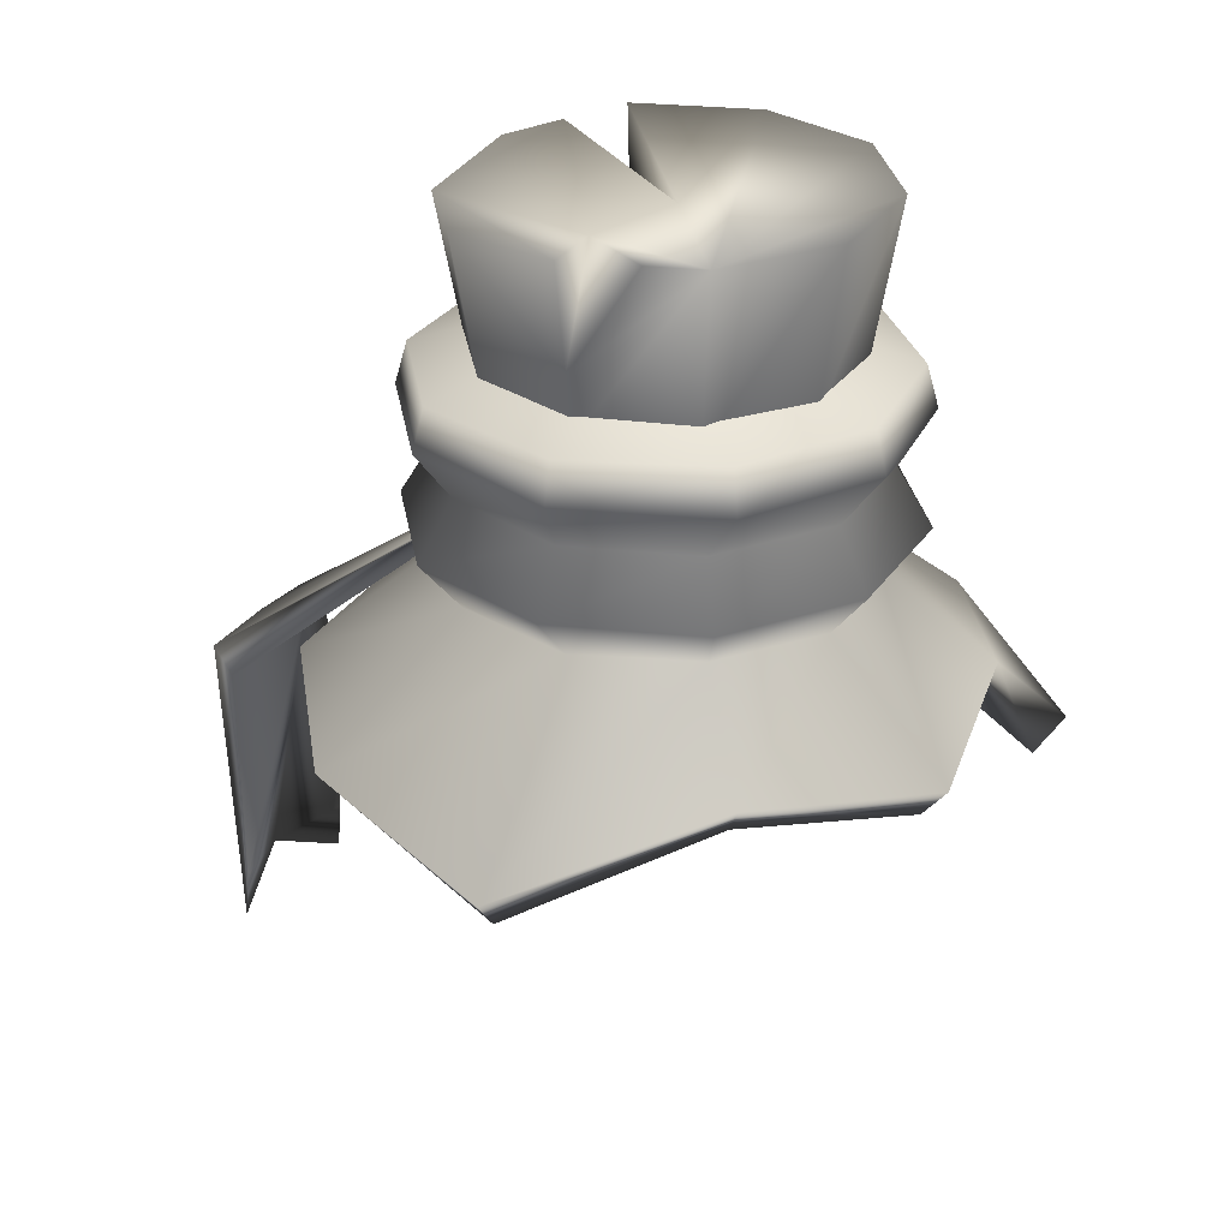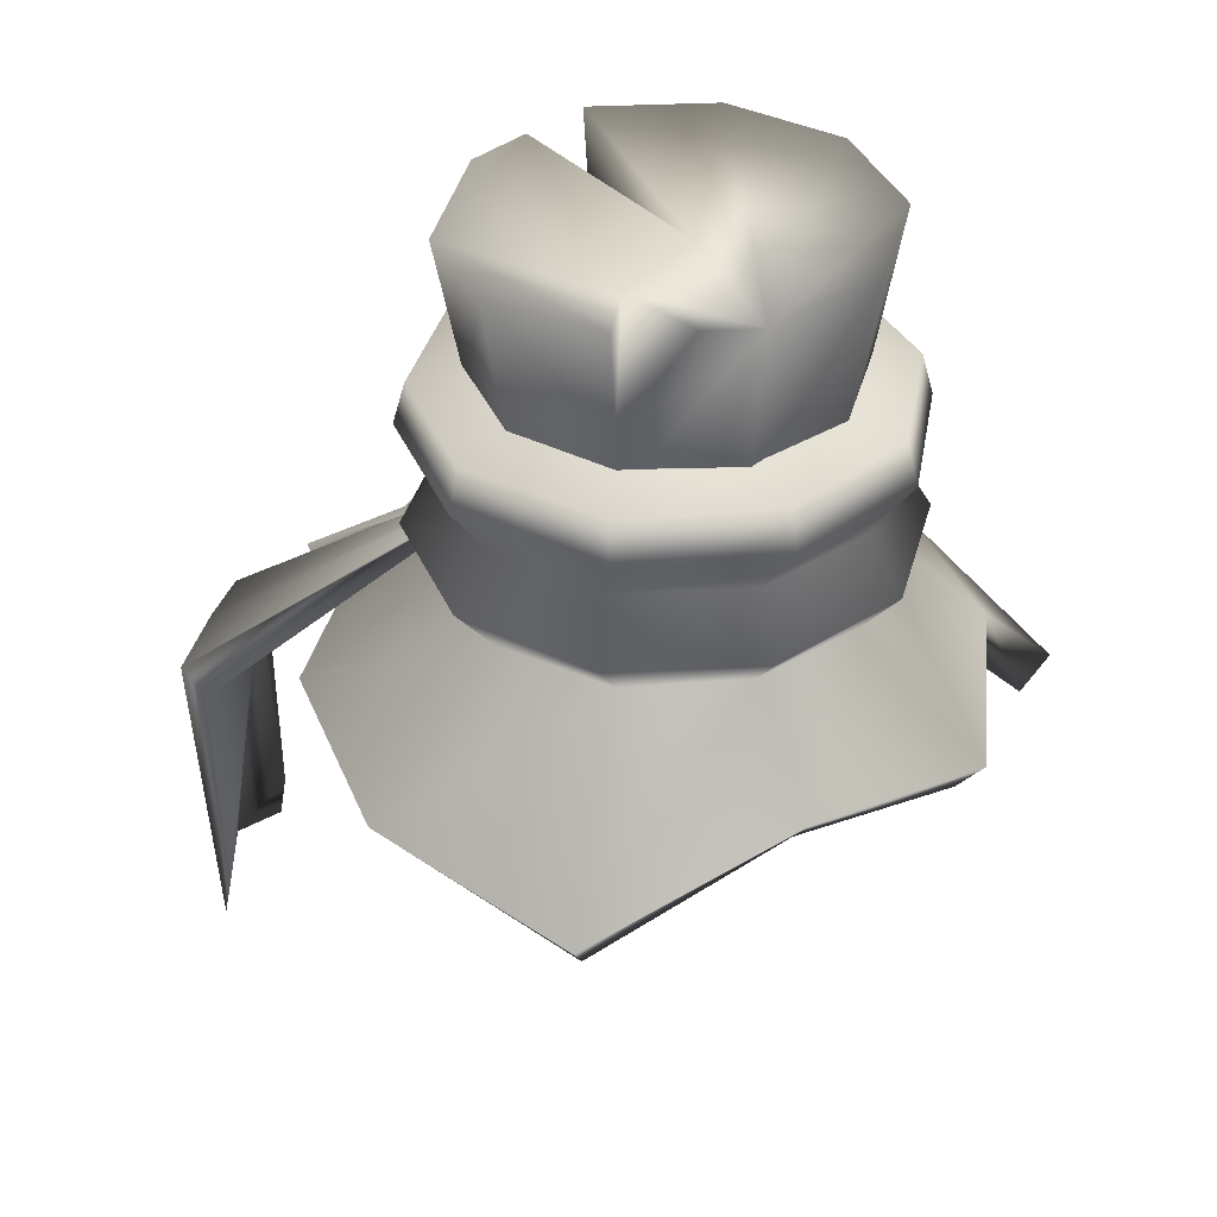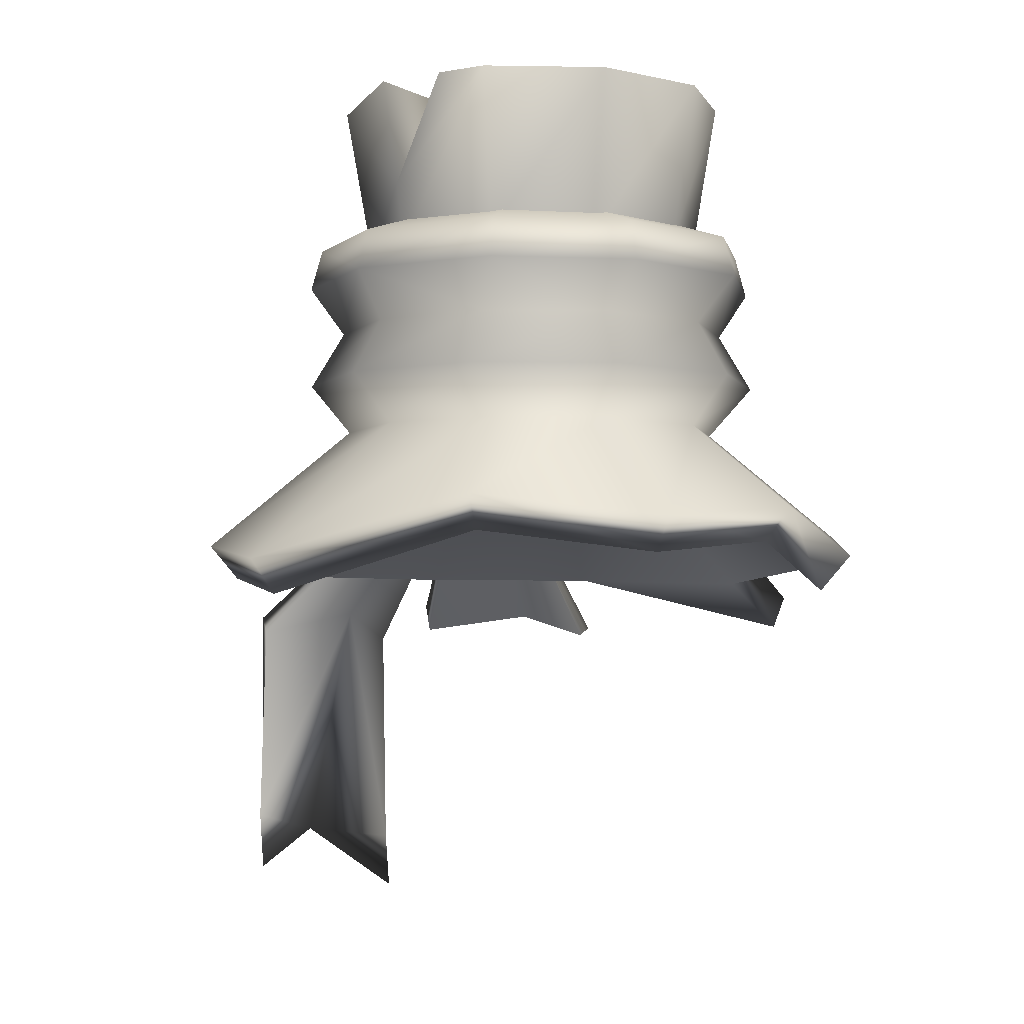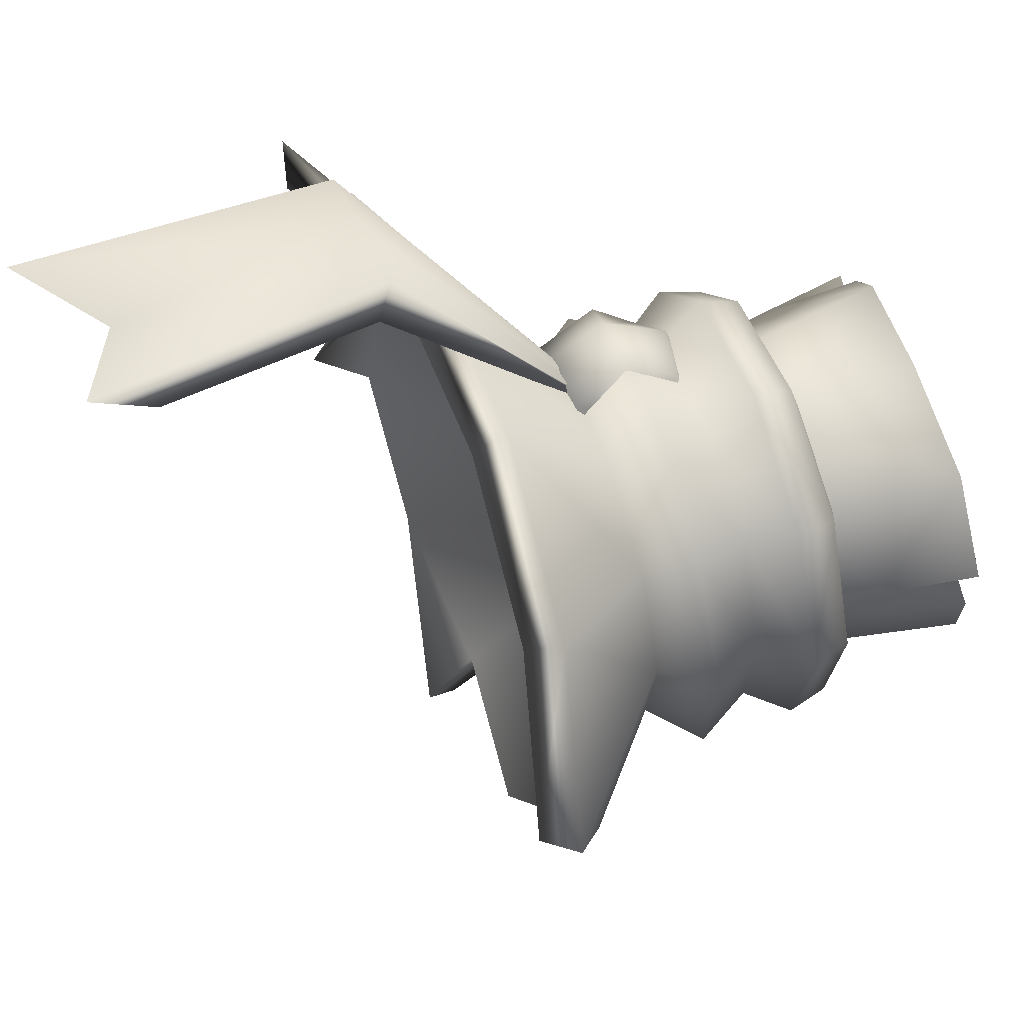
<metadata>
{"format":"obj","ext":"obj","renderer":"f3d","projection":"perspective","resolution":1024,"background":"white","views":[{"elev":28.5,"azim":106.0,"up":"+Y"},{"elev":36.7,"azim":93.6,"up":"+Y"},{"elev":-3.9,"azim":129.8,"up":"+Y"},{"elev":57.6,"azim":70.7,"up":"+Z"}]}
</metadata>
<code>
g pot_ice_broken_01
v 0.3224 0.986 -0.1316
v 0.3507 0.986 0.09468
v 0.1665 0.986 -0.298
v -0.05741 0.986 -0.341
v -0.2638 0.986 -0.2442
v -0.374 0.986 -0.04453
v -0.3457 0.986 0.1817
v -0.1898 0.986 0.3481
v 0.03411 0.986 0.3912
v 0.2405 0.986 0.2943
v 0.3758 1.338 -0.1566
v 0.4086 1.338 0.1058
v 0.195 1.338 -0.3496
v -0.06473 1.338 -0.3995
v -0.3042 1.338 -0.2872
v -0.4319 1.338 -0.05565
v -0.3991 1.338 0.2068
v -0.2183 1.317 0.3998
v 0.04142 1.296 0.4497
v 0.2809 1.317 0.3374
v -0.3692 1.141 0.1928
v -0.3066 1.327 0.3055
v 0.0917 1.338 -0.02339
v 0.2369 1.321 0.09527
v 0.3901 1.338 -0.04165
v 0.3717 1.114 0.09873
v 0.393 0.5805 0.0968
v 0.35 0.5805 -0.1567
v 0.1859 0.5793 -0.3416
v -0.08775 0.5805 -0.3754
v -0.3165 0.5805 -0.2565
v -0.4315 0.5805 -0.02699
v 0.2781 0.5805 0.3281
v 0.0489 0.5805 0.4473
v -0.2095 0.5805 0.3978
v -0.3899 0.5805 0.2272
v -0.8605 0.2226 -0.09786
v -0.6461 0.3421 0.3559
v -0.7356 0.3268 -0.07723
v 0.2993 0.3523 -0.5926
v -0.1256 0.3914 -0.6065
v -0.1478 0.2807 -0.7418
v -0.5176 0.3481 -0.4586
v 0.5445 0.3996 -0.2621
v 0.7663 0.269 0.1468
v 0.5036 0.3188 0.5457
v 0.09663 0.3396 0.7318
v -0.3364 0.3429 0.6577
v -0.798 0.1498 -0.1082
v -0.5928 0.2693 0.3279
v -0.6762 0.2538 -0.06833
v -0.1154 0.3179 -0.5478
v -0.4749 0.2748 -0.4169
v -0.01932 0.7729 0.0356
v 0.272 0.2791 -0.5399
v -0.1188 0.2071 -0.6864
v 0.4903 0.3267 -0.2351
v 0.7067 0.1962 0.1379
v 0.4605 0.2462 0.5033
v 0.08729 0.267 0.6723
v -0.3089 0.2702 0.6037
v -0.3078 0.8071 -0.2912
v -0.06539 0.8071 -0.4049
v 0.1976 0.8071 -0.3543
v 0.3806 0.8071 -0.1589
v 0.4139 0.8071 0.1068
v 0.2845 0.8071 0.3413
v 0.04209 0.8071 0.455
v -0.2209 0.8071 0.4045
v -0.4039 0.8071 0.209
v -0.4372 0.8071 -0.05667
v -0.3573 0.6862 -0.344
v -0.07437 0.6862 -0.4767
v -0.5082 0.6862 -0.07032
v 0.2325 0.6862 -0.4177
v 0.4462 0.6862 -0.1896
v 0.4849 0.6862 0.1205
v 0.334 0.6862 0.3941
v 0.05107 0.6862 0.5268
v -0.2558 0.6862 0.4679
v -0.4695 0.6862 0.2398
v -0.4589 -0.3893 0.89
v -0.4974 -0.5193 0.9132
v -0.2476 -0.3641 0.9607
v -0.08478 -0.4525 0.9663
v -0.04627 -0.3211 0.9392
v -0.3191 0.1895 0.889
v -0.1988 0.6359 0.329
v -0.2027 0.6388 0.3381
v -0.1857 0.6412 0.3465
v -0.163 0.6382 0.346
v -0.1591 0.6353 0.337
v -0.177 0.6342 0.3285
v -0.2995 0.6576 0.2323
v -0.312 0.6579 0.2617
v -0.3183 0.6858 0.2761
v -0.312 0.7133 0.2611
v -0.2995 0.7129 0.2317
v -0.2779 0.5626 0.1833
v -0.3353 0.5641 0.3527
v -0.3622 0.7 0.4043
v -0.3351 0.789 0.3499
v -0.2799 0.8068 0.2202
v -0.1822 0.5227 0.2867
v -0.2338 0.5578 0.4519
v -0.2571 0.6853 0.4923
v -0.2337 0.8242 0.4322
v -0.1842 0.8672 0.3235
v -0.04238 0.5636 0.2835
v -0.0997 0.5651 0.4529
v -0.1266 0.701 0.5045
v -0.09961 0.7968 0.4502
v -0.04441 0.8126 0.3204
v -0.06339 0.6586 0.3328
v -0.0759 0.6589 0.3622
v -0.08214 0.6868 0.3765
v -0.07588 0.7143 0.3615
v -0.06337 0.7139 0.3321
v -0.8216 0.1372 0.5241
v -0.9165 0.1577 0.5719
v -0.676 0.2179 0.6202
v -0.5308 0.2122 0.8139
v -0.5217 0.1501 0.793
v -0.679 0.1849 0.6
v -0.2263 0.6024 0.3338
v -0.2395 0.6057 0.3407
v -0.2282 0.6058 0.3669
v -0.202 0.5986 0.3873
v -0.1889 0.5953 0.3804
v -0.201 0.5972 0.3536
v -0.4522 0.1265 0.8956
v -0.4596 0.1588 0.9606
v -0.3227 0.1684 0.9898
v -0.1297 0.1771 1.019
v -0.08498 0.1385 0.9613
v 0.4658 0.9987 0.09928
v 0.49 0.9101 0.1029
v -0.4899 0.9987 -0.04393
v -0.514 0.9101 -0.04755
v -0.3709 0.9987 -0.2944
v -0.389 0.9101 -0.3108
v -0.1116 0.9987 -0.4431
v -0.1166 0.9101 -0.467
v 0.1856 0.9987 -0.4109
v 0.1956 0.9101 -0.4332
v 0.4071 0.9987 -0.2103
v 0.4283 0.9101 -0.2224
v -0.01204 1.151 0.02767
v -0.4495 0.9987 0.2304
v -0.4716 0.9101 0.2408
v -0.2452 0.9987 0.4486
v -0.257 0.9101 0.47
v 0.04833 0.9987 0.505
v 0.05136 0.9101 0.5292
v 0.3189 0.9987 0.378
v 0.3356 0.9101 0.3959
v 0.4086 1.338 0.1058
v 0.3758 1.338 -0.1566
v 0.195 1.338 -0.3496
v -0.06473 1.338 -0.3995
v -0.05741 0.986 -0.341
v -0.06473 1.338 -0.3995
v -0.3042 1.338 -0.2872
v -0.4319 1.338 -0.05565
v -0.3991 1.338 0.2068
v -0.3991 1.338 0.2068
v 0.0917 1.338 -0.02339
v -0.3692 1.141 0.1928
v 0.04142 1.296 0.4497
v 0.2809 1.317 0.3374
v 0.3717 1.114 0.09873
v 0.4086 1.338 0.1058
v -0.3066 1.327 0.3055
v -0.2183 1.317 0.3998
v -0.3066 1.327 0.3055
v 0.3901 1.338 -0.04165
v -0.8605 0.2226 -0.09786
v -0.6461 0.3421 0.3559
v -0.5928 0.2693 0.3279
v -0.798 0.1498 -0.1082
v -0.7356 0.3268 -0.07723
v -0.6762 0.2538 -0.06833
v 0.2993 0.3523 -0.5926
v -0.1256 0.3914 -0.6065
v -0.1154 0.3179 -0.5478
v 0.272 0.2791 -0.5399
v -0.1478 0.2807 -0.7418
v -0.5176 0.3481 -0.4586
v -0.4749 0.2748 -0.4169
v -0.1188 0.2071 -0.6864
v 0.5445 0.3996 -0.2621
v 0.4903 0.3267 -0.2351
v 0.7663 0.269 0.1468
v 0.7067 0.1962 0.1379
v 0.5036 0.3188 0.5457
v 0.4605 0.2462 0.5033
v 0.09663 0.3396 0.7318
v 0.08729 0.267 0.6723
v -0.3364 0.3429 0.6577
v -0.3089 0.2702 0.6037
v -0.2209 0.8071 0.4045
v -0.2558 0.6862 0.4679
v -0.08775 0.5805 -0.3754
v -0.3165 0.5805 -0.2565
v -0.4315 0.5805 -0.02699
v 0.1859 0.5793 -0.3416
v 0.35 0.5805 -0.1567
v 0.393 0.5805 0.0968
v 0.2781 0.5805 0.3281
v 0.0489 0.5805 0.4473
v -0.2095 0.5805 0.3978
v -0.3899 0.5805 0.2272
v -0.2095 0.5805 0.3978
v -0.08498 0.1385 0.9613
v -0.4589 -0.3893 0.89
v -0.3191 0.1895 0.889
v -0.5217 0.1501 0.793
v -0.9165 0.1577 0.5719
v -0.676 0.2179 0.6202
v -0.8216 0.1372 0.5241
v -0.5217 0.1501 0.793
v -0.5308 0.2122 0.8139
v -0.679 0.1849 0.6
v -0.4974 -0.5193 0.9132
v -0.2476 -0.3641 0.9607
v -0.08478 -0.4525 0.9663
v -0.04627 -0.3211 0.9392
v -0.04627 -0.3211 0.9392
v 0.3806 0.8071 -0.1589
v 0.4139 0.8071 0.1068
v 0.1976 0.8071 -0.3543
v -0.06539 0.8071 -0.4049
v -0.3078 0.8071 -0.2912
v -0.4372 0.8071 -0.05667
v 0.2845 0.8071 0.3413
v 0.04209 0.8071 0.455
v -0.2209 0.8071 0.4045
v -0.4039 0.8071 0.209
v 0.2369 1.321 0.09527
v -0.3692 1.141 0.1928
v 0.0917 1.338 -0.02339
v 0.3717 1.114 0.09873
v -0.01932 0.7729 0.0356
v -0.4749 0.2748 -0.4169
v -0.1154 0.3179 -0.5478
v 0.272 0.2791 -0.5399
v -0.01932 0.7729 0.0356
v 0.4903 0.3267 -0.2351
v -0.01932 0.7729 0.0356
v -0.01932 0.7729 0.0356
v -0.01932 0.7729 0.0356
v 0.08729 0.267 0.6723
v -0.01932 0.7729 0.0356
v -0.4749 0.2748 -0.4169
v -0.6762 0.2538 -0.06833
v -0.01932 0.7729 0.0356
v -0.08775 0.5805 -0.3754
v -0.1256 0.3914 -0.6065
v 0.1859 0.5793 -0.3416
v 0.2993 0.3523 -0.5926
v 0.393 0.5805 0.0968
v 0.7663 0.269 0.1468
v 0.0489 0.5805 0.4473
v 0.09663 0.3396 0.7318
v -0.2095 0.5805 0.3978
v -0.3364 0.3429 0.6577
v -0.4315 0.5805 -0.02699
v -0.7356 0.3268 -0.07723
v -0.8605 0.2226 -0.09786
v -0.798 0.1498 -0.1082
v -0.1256 0.3914 -0.6065
v -0.1478 0.2807 -0.7418
v -0.1188 0.2071 -0.6864
v -0.1188 0.2071 -0.6864
v 0.5445 0.3996 -0.2621
v 0.4903 0.3267 -0.2351
v 0.7663 0.269 0.1468
v 0.7663 0.269 0.1468
v 0.7067 0.1962 0.1379
v 0.7067 0.1962 0.1379
v 0.5036 0.3188 0.5457
v 0.4605 0.2462 0.5033
v -0.6461 0.3421 0.3559
v -0.5928 0.2693 0.3279
v -0.7356 0.3268 -0.07723
v -0.6762 0.2538 -0.06833
v -0.06539 0.8071 -0.4049
v -0.07437 0.6862 -0.4767
v 0.3806 0.8071 -0.1589
v 0.4462 0.6862 -0.1896
v -0.08775 0.5805 -0.3754
v 0.35 0.5805 -0.1567
v -0.1297 0.1771 1.019
v -0.163 0.6382 0.346
v -0.1591 0.6353 0.337
v -0.3191 0.1895 0.889
v -0.2476 -0.3641 0.9607
v -0.2476 -0.3641 0.9607
v -0.3191 0.1895 0.889
v -0.3353 0.5641 0.3527
v -0.312 0.6579 0.2617
v -0.3353 0.5641 0.3527
v -0.2338 0.5578 0.4519
v -0.3353 0.5641 0.3527
v -0.2571 0.6853 0.4923
v -0.2338 0.5578 0.4519
v -0.2571 0.6853 0.4923
v -0.0997 0.5651 0.4529
v -0.2338 0.5578 0.4519
v -0.0997 0.5651 0.4529
v -0.04238 0.5636 0.2835
v -0.9165 0.1577 0.5719
v -0.2395 0.6057 0.3407
v -0.9165 0.1577 0.5719
v -0.5308 0.2122 0.8139
v -0.202 0.5986 0.3873
v -0.1889 0.5953 0.3804
v -0.1889 0.5953 0.3804
v -0.3227 0.1684 0.9898
v -0.2476 -0.3641 0.9607
v -0.3227 0.1684 0.9898
v -0.1297 0.1771 1.019
v -0.2476 -0.3641 0.9607
v -0.1297 0.1771 1.019
v -0.08478 -0.4525 0.9663
v -0.1297 0.1771 1.019
v -0.3191 0.1895 0.889
v -0.3191 0.1895 0.889
v -0.3709 0.9987 -0.2944
v -0.389 0.9101 -0.3108
v -0.1116 0.9987 -0.4431
v -0.1166 0.9101 -0.467
v 0.1856 0.9987 -0.4109
v 0.1956 0.9101 -0.4332
v -0.3709 0.9987 -0.2944
v -0.1116 0.9987 -0.4431
v -0.01204 1.151 0.02767
v 0.1856 0.9987 -0.4109
v 0.4071 0.9987 -0.2103
v -0.01204 1.151 0.02767
v 0.4658 0.9987 0.09928
v 0.1976 0.8071 -0.3543
v -0.06539 0.8071 -0.4049
v -0.3078 0.8071 -0.2912
v 0.49 0.9101 0.1029
v 0.4658 0.9987 0.09928
v -0.4495 0.9987 0.2304
v -0.2452 0.9987 0.4486
v -0.257 0.9101 0.47
v 0.04833 0.9987 0.505
v 0.05136 0.9101 0.5292
v -0.4495 0.9987 0.2304
v -0.01204 1.151 0.02767
v -0.2452 0.9987 0.4486
v 0.04833 0.9987 0.505
v -0.01204 1.151 0.02767
v 0.3189 0.9987 0.378
v 0.4658 0.9987 0.09928
v 0.4139 0.8071 0.1068
v 0.04209 0.8071 0.455
v -0.2209 0.8071 0.4045
v -0.4039 0.8071 0.209
g pot_ice_broken_01_0
f 26 239 157
f 168 167 166
f 175 241 240
f 54 53 52
f 243 52 55
f 243 252 61
f 253 61 50
f 51 50 49
f 249 50 51
f 249 248 58
f 250 58 59
f 251 59 60
f 245 244 56
f 247 246 57
f 256 255 254
f 273 272 271
f 276 275 193
f 194 276 277
f 279 278 195
f 196 280 195
f 92 294 293
f 93 92 214
f 87 93 214
f 88 93 87
f 327 214 228
f 131 88 328
f 89 88 131
f 132 89 131
f 90 89 132
f 132 131 82
f 82 131 296
f 224 132 82
f 319 132 224
f 225 319 224
f 133 90 132
f 91 90 133
f 134 91 133
f 135 295 134
f 135 326 325
f 227 135 325
f 86 297 216
f 85 84 86
f 215 84 83
f 299 298 215
f 127 313 312
f 121 127 314
f 128 127 121
f 122 128 121
f 123 317 122
f 129 316 315
f 322 321 320
f 226 324 323
f 337 336 335
f 354 353 352
f 14 11 13
f 15 11 14
f 16 11 15
f 23 11 16
f 17 23 16
f 23 24 11
f 24 25 11
f 25 24 242
f 24 23 173
f 173 19 24
f 173 174 19
f 24 19 12
f 19 20 12
f 4 160 3
f 160 159 3
f 3 159 1
f 159 158 1
f 2 1 158
f 158 171 2
f 158 176 171
f 10 2 171
f 171 170 10
f 171 172 170
f 10 170 9
f 170 169 9
f 9 169 18
f 8 9 18
f 7 8 18
f 18 21 7
f 18 22 21
f 6 7 21
f 21 164 6
f 21 165 164
f 6 164 5
f 164 163 5
f 5 163 161
f 163 162 161
f 38 39 37
f 38 36 39
f 36 32 39
f 265 36 38
f 266 265 38
f 31 30 41
f 43 31 41
f 43 41 42
f 267 31 43
f 268 267 43
f 257 29 40
f 258 257 40
f 260 259 44
f 259 28 44
f 44 28 45
f 28 27 45
f 262 261 46
f 261 33 46
f 46 33 47
f 33 34 47
f 263 35 48
f 264 263 48
f 179 178 177
f 180 179 177
f 270 269 181
f 182 270 181
f 190 189 187
f 189 188 187
f 189 286 188
f 286 285 188
f 185 274 184
f 185 184 183
f 186 185 183
f 186 183 191
f 192 186 191
f 282 281 197
f 198 282 197
f 198 197 199
f 200 198 199
f 200 199 283
f 284 200 283
f 62 63 73
f 72 62 73
f 72 73 203
f 204 72 203
f 71 62 72
f 74 72 204
f 74 71 72
f 205 74 204
f 205 212 74
f 74 81 71
f 212 81 74
f 81 70 71
f 201 70 81
f 202 201 81
f 202 81 212
f 213 202 212
f 64 65 76
f 75 64 76
f 75 76 207
f 287 64 75
f 206 75 207
f 288 287 75
f 288 75 206
f 291 288 206
f 68 69 80
f 79 68 80
f 79 80 211
f 67 68 79
f 210 79 211
f 78 67 79
f 78 79 210
f 66 67 78
f 209 78 210
f 77 66 78
f 77 78 209
f 289 66 77
f 208 77 209
f 290 289 77
f 290 77 208
f 292 290 208
f 99 100 95
f 94 99 95
f 99 104 302
f 104 105 302
f 104 109 306
f 109 110 306
f 301 300 96
f 300 101 96
f 96 101 97
f 101 102 97
f 97 102 98
f 102 103 98
f 102 107 103
f 107 108 103
f 101 305 102
f 305 107 102
f 305 111 107
f 107 112 108
f 111 112 107
f 112 113 108
f 112 117 113
f 117 118 113
f 116 117 112
f 111 116 112
f 115 116 111
f 310 115 111
f 114 115 310
f 311 114 310
f 303 106 101
f 304 303 101
f 308 111 307
f 309 308 307
f 120 126 119
f 126 125 119
f 119 125 124
f 125 130 124
f 124 130 217
f 130 318 217
f 220 219 218
f 223 219 220
f 221 219 223
f 222 219 221
f 146 136 137
f 147 146 137
f 146 147 333
f 147 334 333
f 334 147 231
f 147 229 231
f 147 137 229
f 137 230 229
f 142 143 329
f 143 330 329
f 330 143 233
f 143 343 233
f 340 339 338
f 340 341 339
f 145 342 232
f 332 145 232
f 145 332 331
f 144 145 331
f 148 144 331
f 153 148 348
f 154 153 348
f 349 154 348
f 154 349 237
f 360 154 237
f 148 140 138
f 149 148 138
f 140 141 138
f 150 149 138
f 141 139 138
f 139 150 138
f 139 141 234
f 150 139 234
f 141 344 234
f 362 150 234
f 150 152 347
f 152 151 347
f 152 150 238
f 361 152 238
f 346 155 345
f 155 156 345
f 156 155 350
f 351 156 350
f 156 351 236
f 235 156 236
f 345 156 235
f 359 345 235
f 357 356 355
f 358 356 357

</code>
